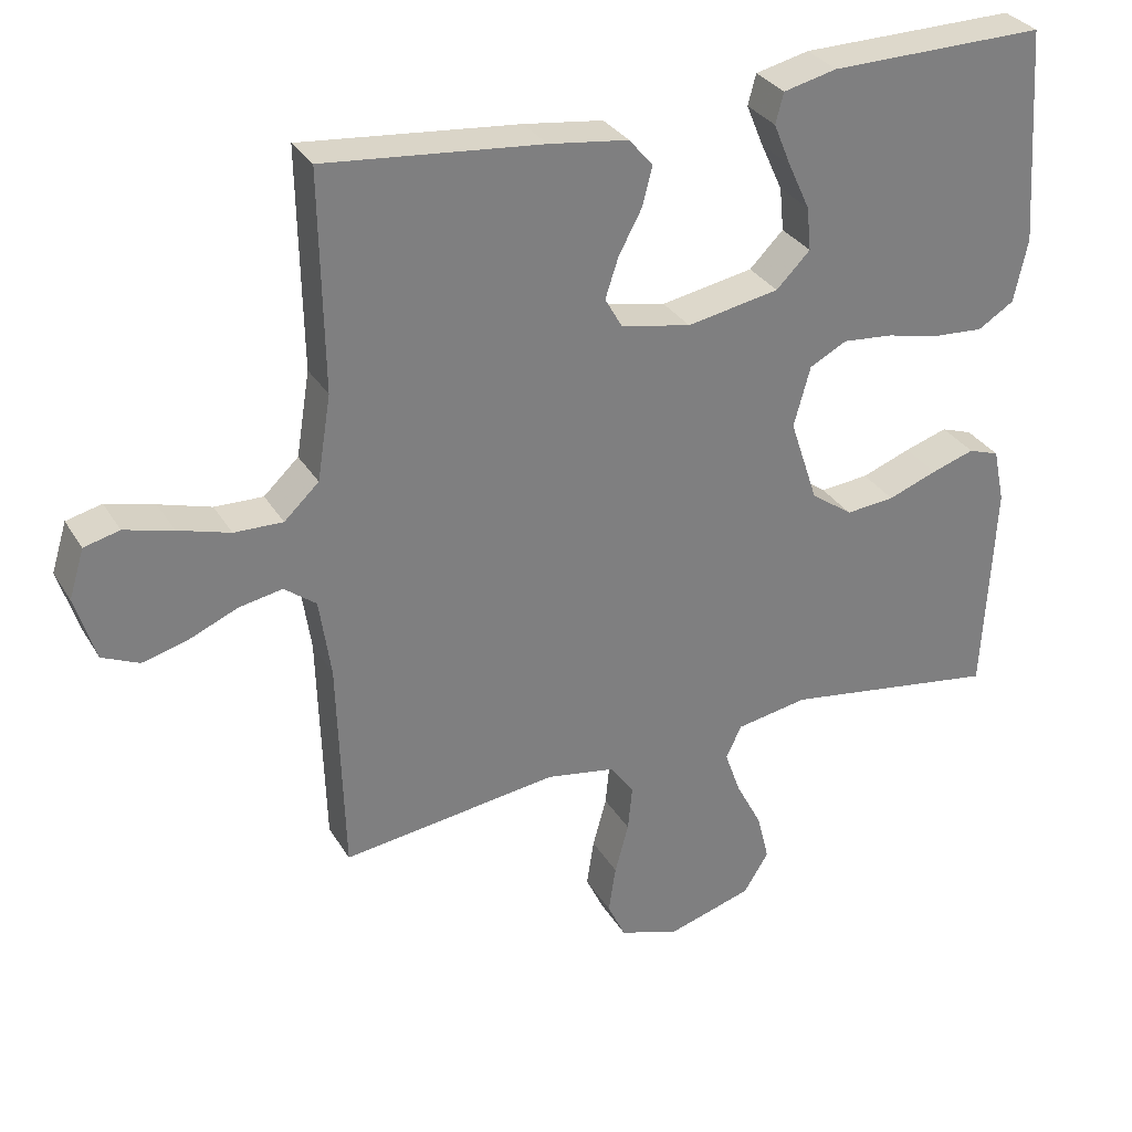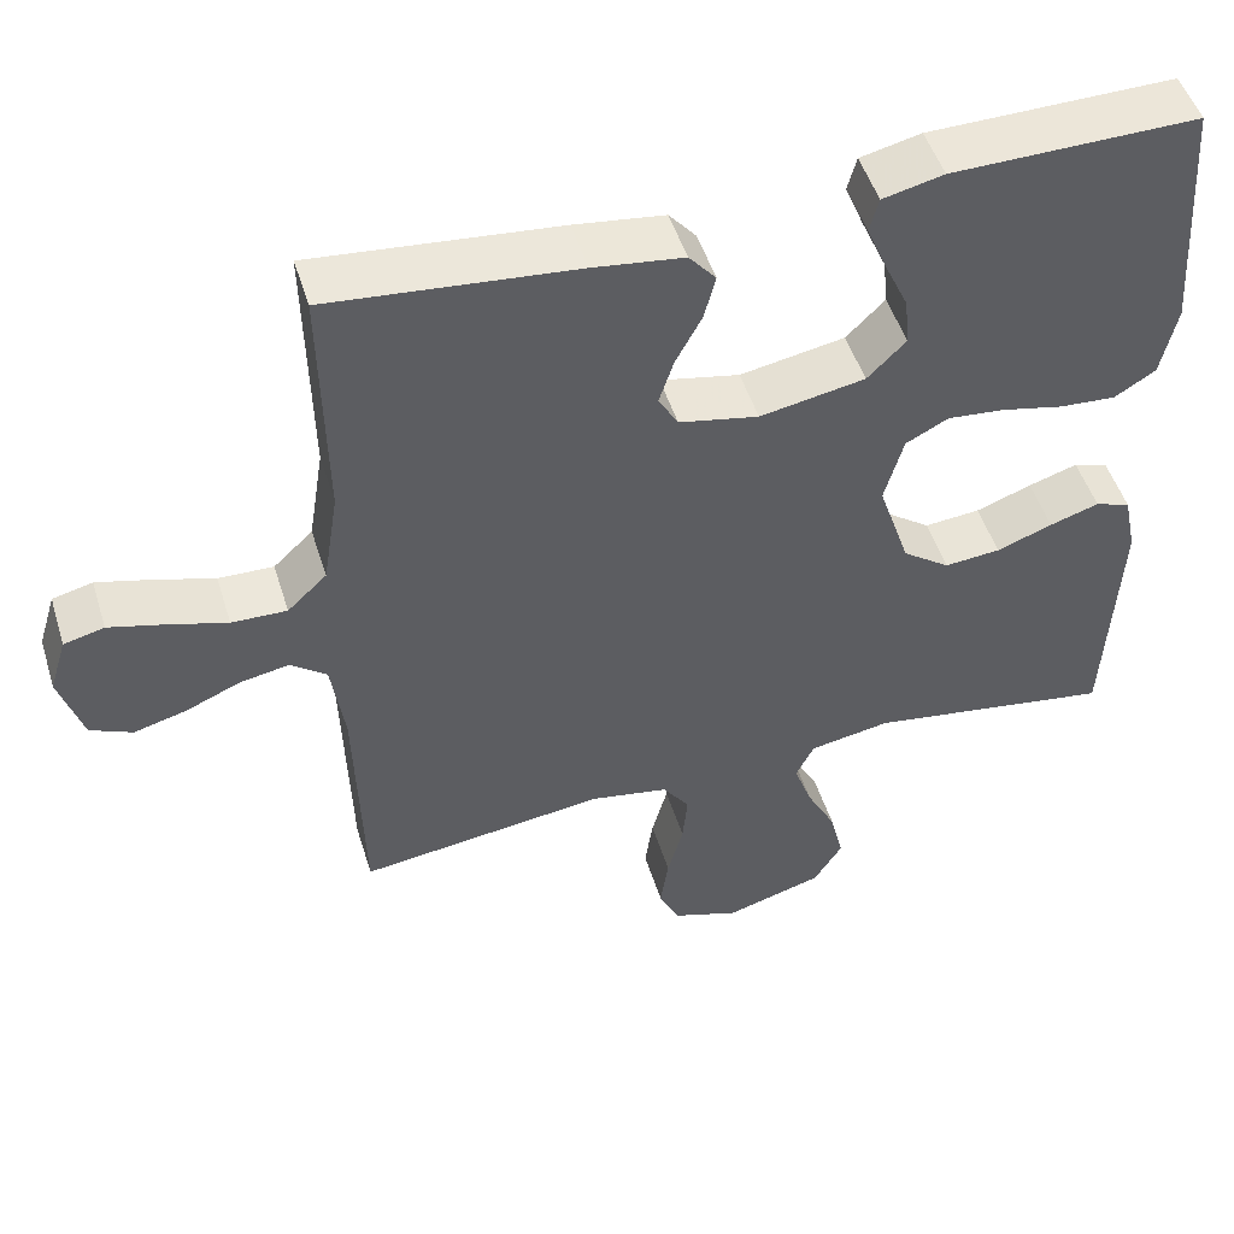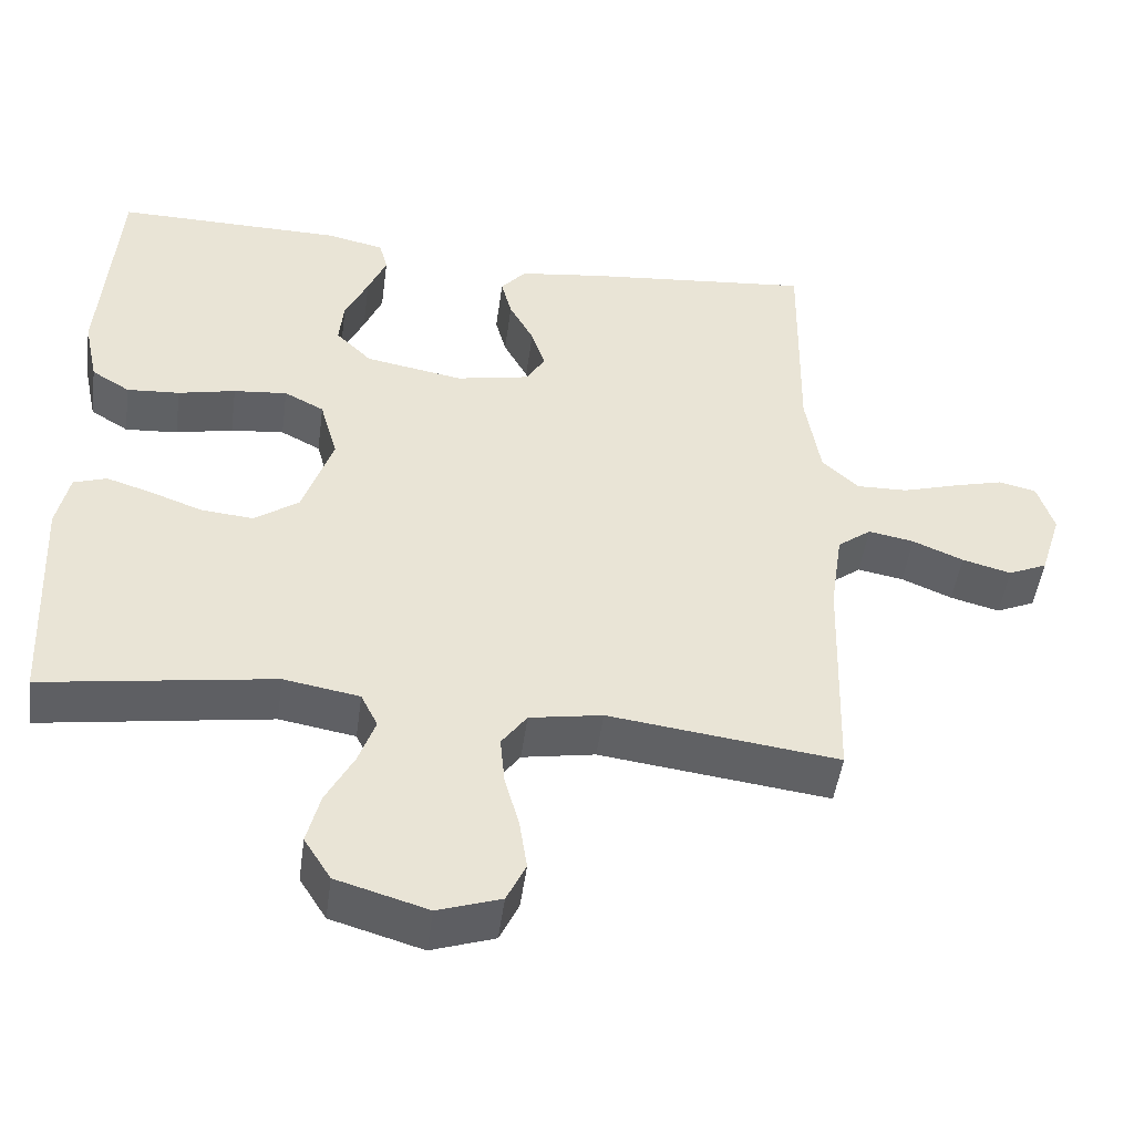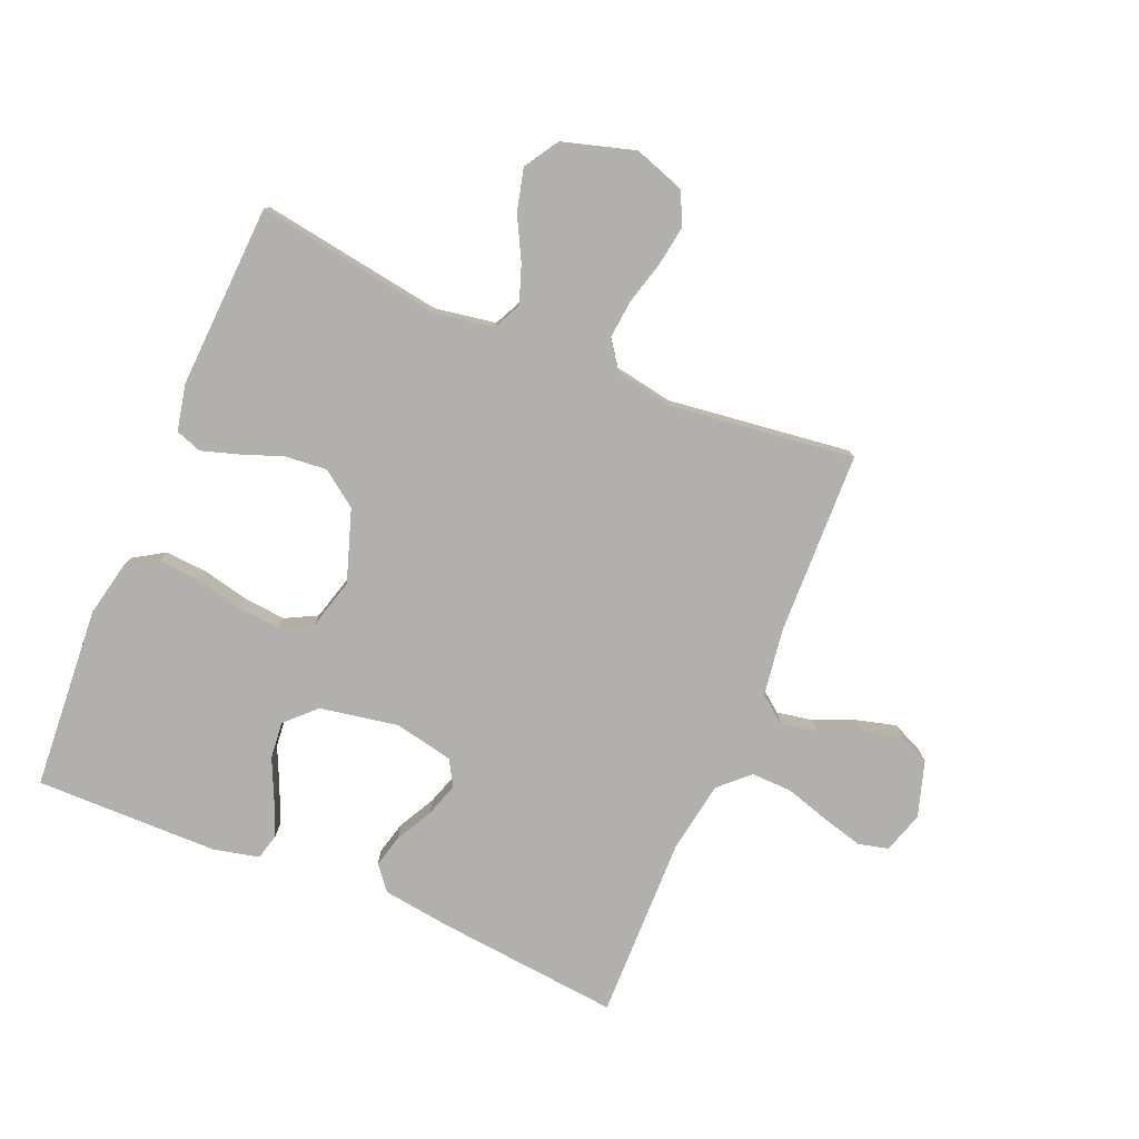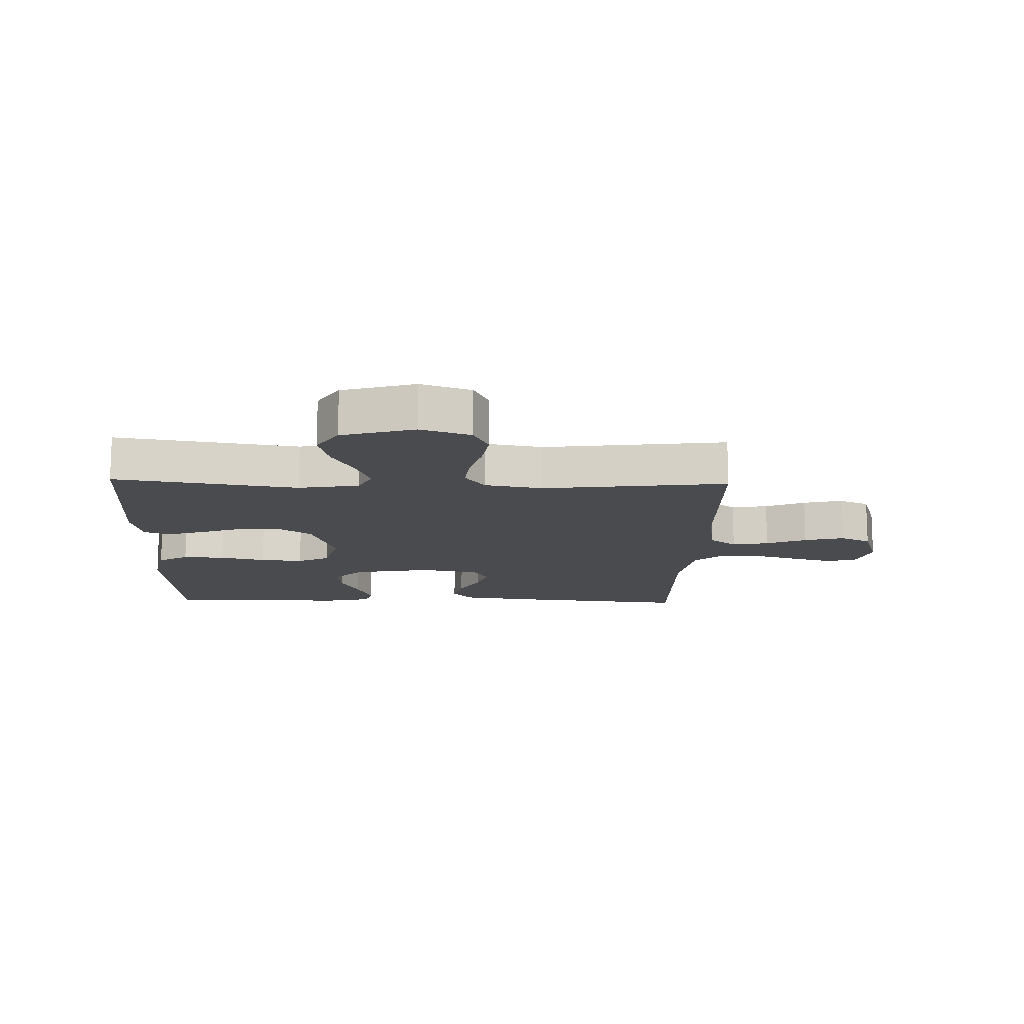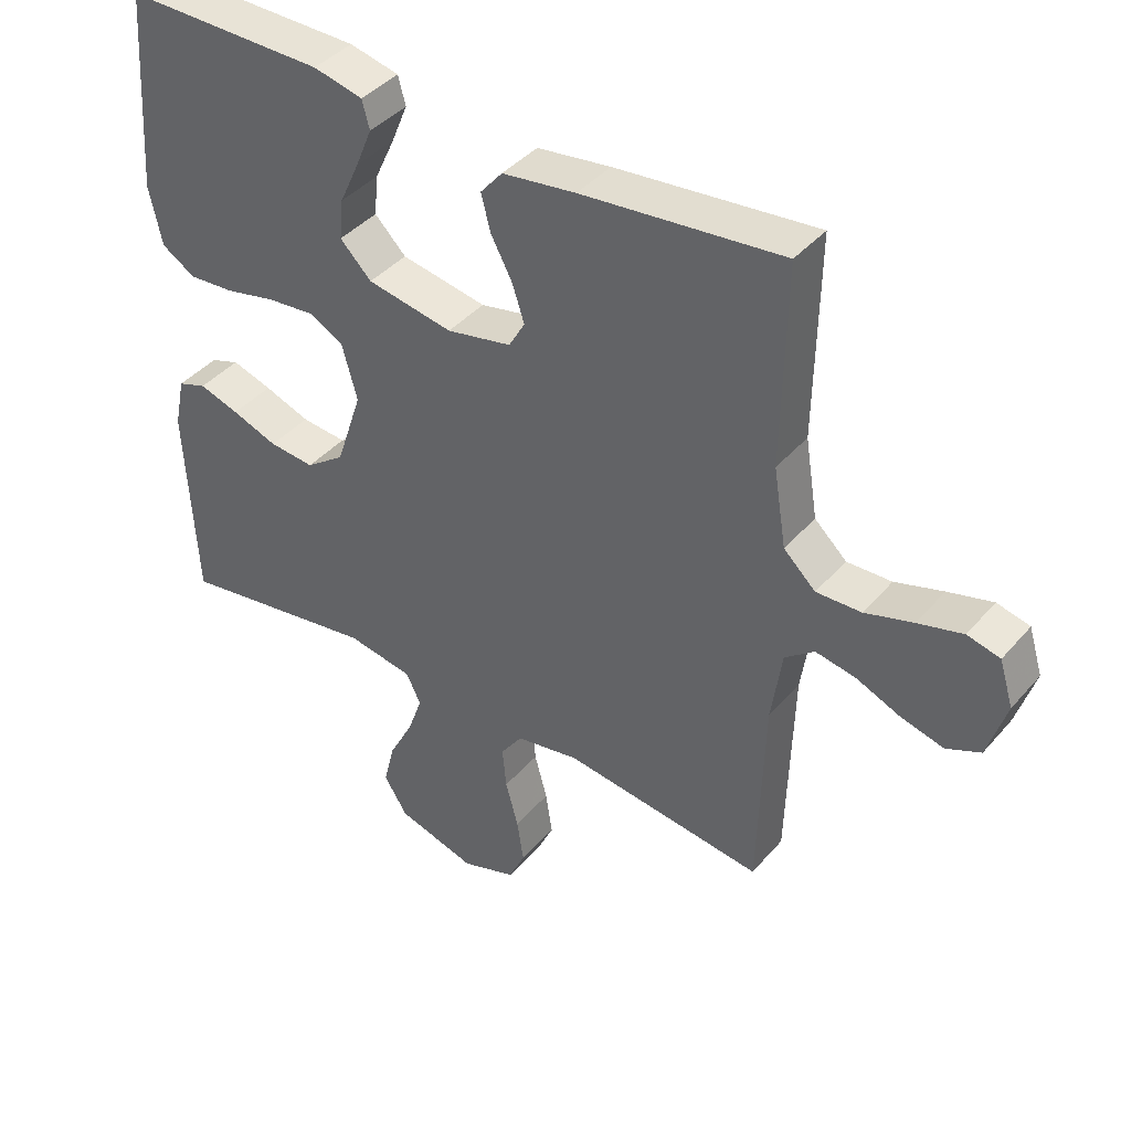
<metadata>
{"format":"obj","ext":"obj","renderer":"f3d","projection":"perspective","resolution":1024,"background":"white","views":[{"elev":31.3,"azim":-26.1,"up":"+Z"},{"elev":49.7,"azim":-17.1,"up":"+Z"},{"elev":-48.4,"azim":172.3,"up":"+Z"},{"elev":-78.6,"azim":157.2,"up":"+Y"},{"elev":-13.7,"azim":178.3,"up":"+Y"},{"elev":40.9,"azim":-143.4,"up":"+Z"}]}
</metadata>
<code>
v -0.5 0.07 -0.5
v -0.509 0.07 -0.2
v -0.525 0.07 -0.091
v -0.569 0.07 -0.057
v -0.629 0.07 -0.068
v -0.695 0.07 -0.096
v -0.759 0.07 -0.113
v -0.81 0.07 -0.09
v -0.838 0.07 0
v -0.817 0.07 0.068
v -0.768 0.07 0.08
v -0.701 0.07 0.062
v -0.629 0.07 0.04
v -0.562 0.07 0.038
v -0.514 0.07 0.083
v -0.495 0.07 0.2
v -0.5 0.07 0.5
v -0.2 0.07 0.47
v -0.09 0.07 0.455
v -0.057 0.07 0.416
v -0.071 0.07 0.362
v -0.103 0.07 0.302
v -0.121 0.07 0.247
v -0.097 0.07 0.205
v 0 0.07 0.185
v 0.128 0.07 0.208
v 0.175 0.07 0.255
v 0.169 0.07 0.315
v 0.139 0.07 0.38
v 0.115 0.07 0.438
v 0.126 0.07 0.48
v 0.2 0.07 0.497
v 0.5 0.07 0.5
v 0.521 0.07 0.2
v 0.502 0.07 0.112
v 0.452 0.07 0.081
v 0.383 0.07 0.086
v 0.308 0.07 0.103
v 0.238 0.07 0.11
v 0.186 0.07 0.083
v 0.163 0.07 0
v 0.202 0.07 -0.117
v 0.26 0.07 -0.159
v 0.328 0.07 -0.153
v 0.396 0.07 -0.128
v 0.456 0.07 -0.109
v 0.499 0.07 -0.124
v 0.515 0.07 -0.2
v 0.5 0.07 -0.5
v 0.2 0.07 -0.453
v 0.101 0.07 -0.47
v 0.079 0.07 -0.515
v 0.101 0.07 -0.577
v 0.137 0.07 -0.646
v 0.154 0.07 -0.714
v 0.119 0.07 -0.77
v 0 0.07 -0.805
v -0.082 0.07 -0.777
v -0.107 0.07 -0.724
v -0.097 0.07 -0.658
v -0.078 0.07 -0.588
v -0.072 0.07 -0.525
v -0.105 0.07 -0.479
v -0.2 0.07 -0.462
v -0.5 0 -0.5
v -0.509 0 -0.2
v -0.525 0 -0.091
v -0.569 0 -0.057
v -0.629 0 -0.068
v -0.695 0 -0.096
v -0.759 0 -0.113
v -0.81 0 -0.09
v -0.838 0 0
v -0.817 0 0.068
v -0.768 0 0.08
v -0.701 0 0.062
v -0.629 0 0.04
v -0.562 0 0.038
v -0.514 0 0.083
v -0.495 0 0.2
v -0.5 0 0.5
v -0.2 0 0.47
v -0.09 0 0.455
v -0.057 0 0.416
v -0.071 0 0.362
v -0.103 0 0.302
v -0.121 0 0.247
v -0.097 0 0.205
v 0 0 0.185
v 0.128 0 0.208
v 0.175 0 0.255
v 0.169 0 0.315
v 0.139 0 0.38
v 0.115 0 0.438
v 0.126 0 0.48
v 0.2 0 0.497
v 0.5 0 0.5
v 0.521 0 0.2
v 0.502 0 0.112
v 0.452 0 0.081
v 0.383 0 0.086
v 0.308 0 0.103
v 0.238 0 0.11
v 0.186 0 0.083
v 0.163 0 0
v 0.202 0 -0.117
v 0.26 0 -0.159
v 0.328 0 -0.153
v 0.396 0 -0.128
v 0.456 0 -0.109
v 0.499 0 -0.124
v 0.515 0 -0.2
v 0.5 0 -0.5
v 0.2 0 -0.453
v 0.101 0 -0.47
v 0.079 0 -0.515
v 0.101 0 -0.577
v 0.137 0 -0.646
v 0.154 0 -0.714
v 0.119 0 -0.77
v 0 0 -0.805
v -0.082 0 -0.777
v -0.107 0 -0.724
v -0.097 0 -0.658
v -0.078 0 -0.588
v -0.072 0 -0.525
v -0.105 0 -0.479
v -0.2 0 -0.462
f 59 60 61
f 58 59 61
f 57 58 61
f 56 57 61
f 55 56 61
f 54 55 61
f 53 54 61
f 52 53 61 62
f 51 52 62 63
f 48 49 50
f 47 48 50
f 46 47 50
f 45 46 50
f 44 45 50
f 51 63 64
f 50 51 64
f 44 50 64
f 43 44 64
f 36 37 38
f 35 36 38
f 34 35 38
f 33 34 38
f 32 33 38
f 31 32 38
f 30 31 38
f 29 30 38
f 28 29 38
f 27 28 38 39
f 26 27 39 40
f 20 21 22
f 19 20 22
f 18 19 22
f 17 18 22
f 16 17 22
f 15 16 22 23
f 14 15 23 24
f 11 12 13
f 10 11 13
f 9 10 13
f 8 9 13
f 7 8 13
f 6 7 13
f 5 6 13
f 4 5 13 14
f 14 24 25
f 4 14 25
f 3 4 25
f 64 1 2
f 43 64 2
f 42 43 2
f 26 40 41
f 25 26 41
f 25 41 42
f 3 25 42
f 2 3 42
f 125 124 123
f 125 123 122
f 125 122 121
f 125 121 120
f 125 120 119
f 125 119 118
f 125 118 117
f 126 125 117 116
f 127 126 116 115
f 114 113 112
f 114 112 111
f 114 111 110
f 114 110 109
f 114 109 108
f 128 127 115
f 128 115 114
f 128 114 108
f 128 108 107
f 102 101 100
f 102 100 99
f 102 99 98
f 102 98 97
f 102 97 96
f 102 96 95
f 102 95 94
f 102 94 93
f 102 93 92
f 103 102 92 91
f 104 103 91 90
f 86 85 84
f 86 84 83
f 86 83 82
f 86 82 81
f 86 81 80
f 87 86 80 79
f 88 87 79 78
f 77 76 75
f 77 75 74
f 77 74 73
f 77 73 72
f 77 72 71
f 77 71 70
f 77 70 69
f 78 77 69 68
f 89 88 78
f 89 78 68
f 89 68 67
f 66 65 128
f 66 128 107
f 66 107 106
f 105 104 90
f 105 90 89
f 106 105 89
f 106 89 67
f 106 67 66
f 1 65 66 2
f 2 66 67 3
f 3 67 68 4
f 4 68 69 5
f 5 69 70 6
f 6 70 71 7
f 7 71 72 8
f 8 72 73 9
f 9 73 74 10
f 10 74 75 11
f 11 75 76 12
f 12 76 77 13
f 13 77 78 14
f 14 78 79 15
f 15 79 80 16
f 16 80 81 17
f 17 81 82 18
f 18 82 83 19
f 19 83 84 20
f 20 84 85 21
f 21 85 86 22
f 22 86 87 23
f 23 87 88 24
f 24 88 89 25
f 25 89 90 26
f 26 90 91 27
f 27 91 92 28
f 28 92 93 29
f 29 93 94 30
f 30 94 95 31
f 31 95 96 32
f 32 96 97 33
f 33 97 98 34
f 34 98 99 35
f 35 99 100 36
f 36 100 101 37
f 37 101 102 38
f 38 102 103 39
f 39 103 104 40
f 40 104 105 41
f 41 105 106 42
f 42 106 107 43
f 43 107 108 44
f 44 108 109 45
f 45 109 110 46
f 46 110 111 47
f 47 111 112 48
f 48 112 113 49
f 49 113 114 50
f 50 114 115 51
f 51 115 116 52
f 52 116 117 53
f 53 117 118 54
f 54 118 119 55
f 55 119 120 56
f 56 120 121 57
f 57 121 122 58
f 58 122 123 59
f 59 123 124 60
f 60 124 125 61
f 61 125 126 62
f 62 126 127 63
f 63 127 128 64
f 64 128 65 1

</code>
